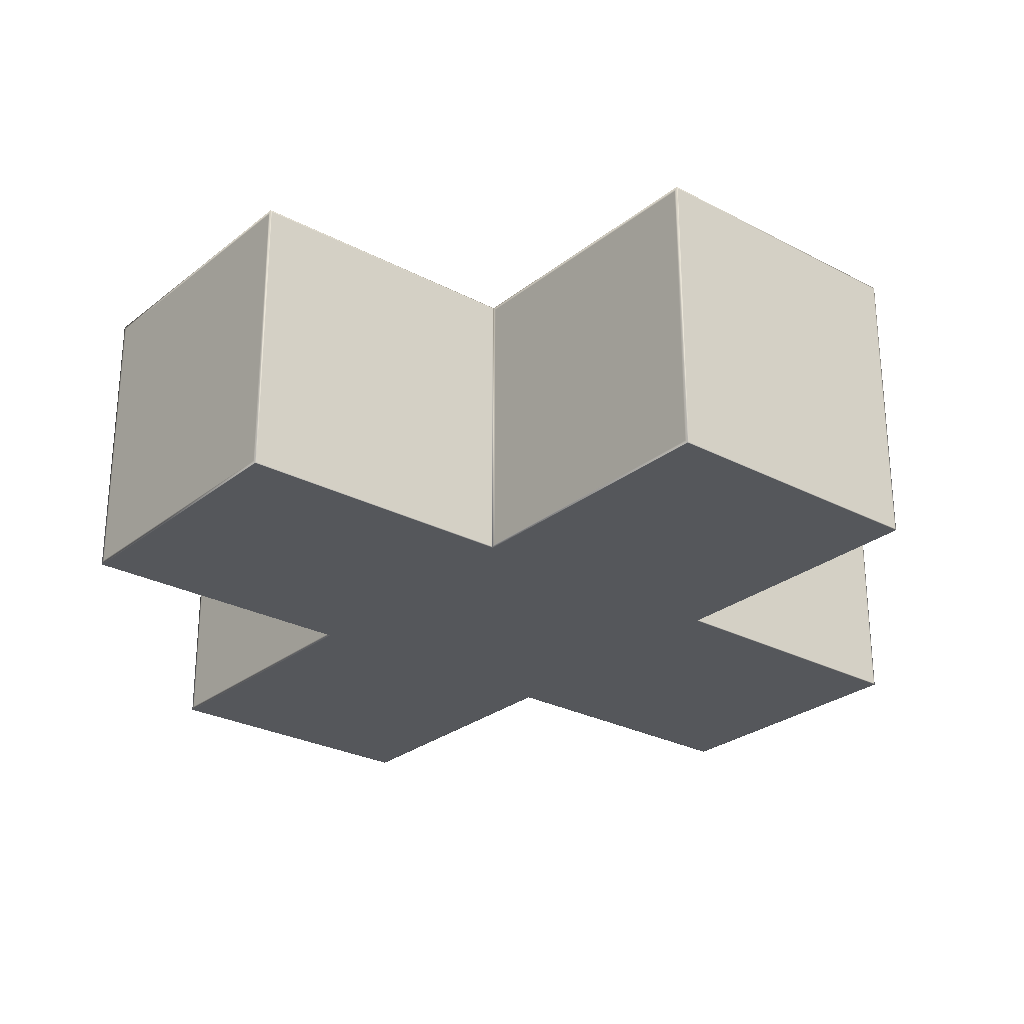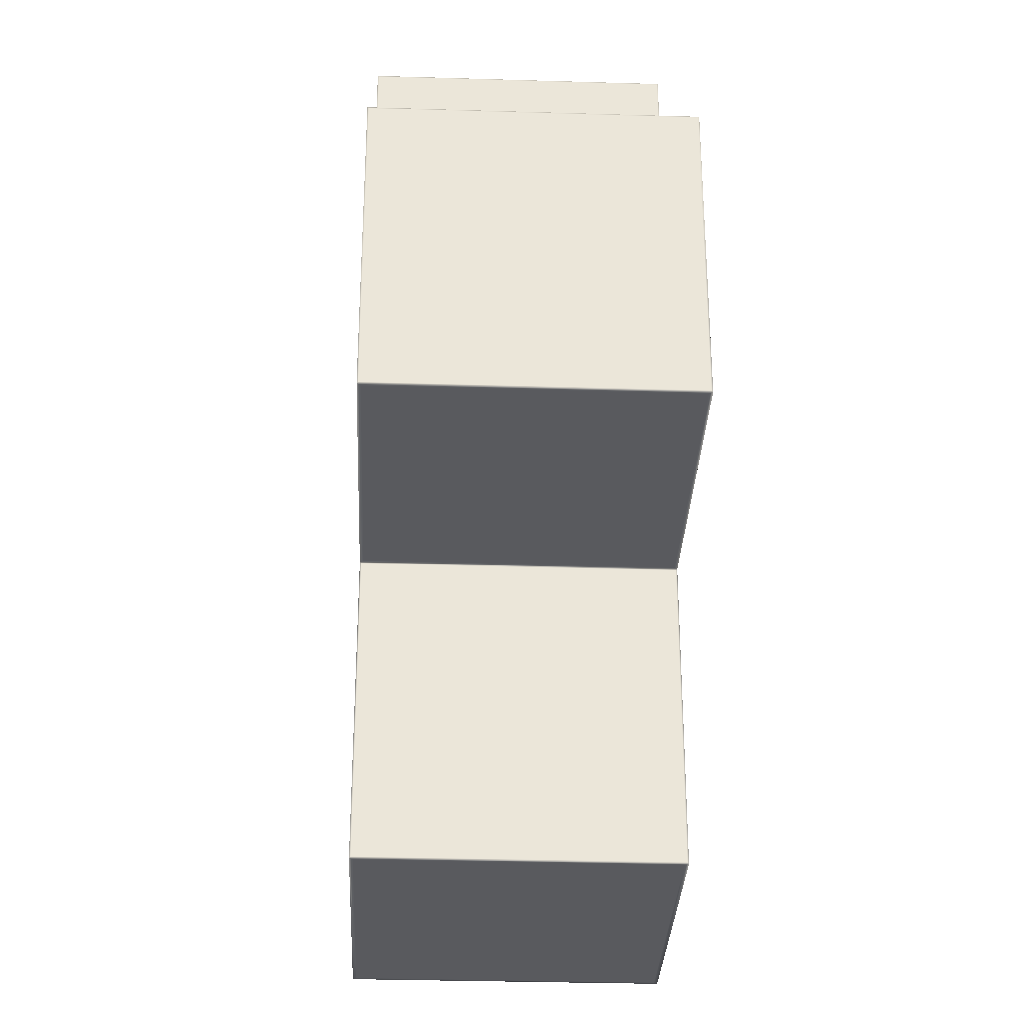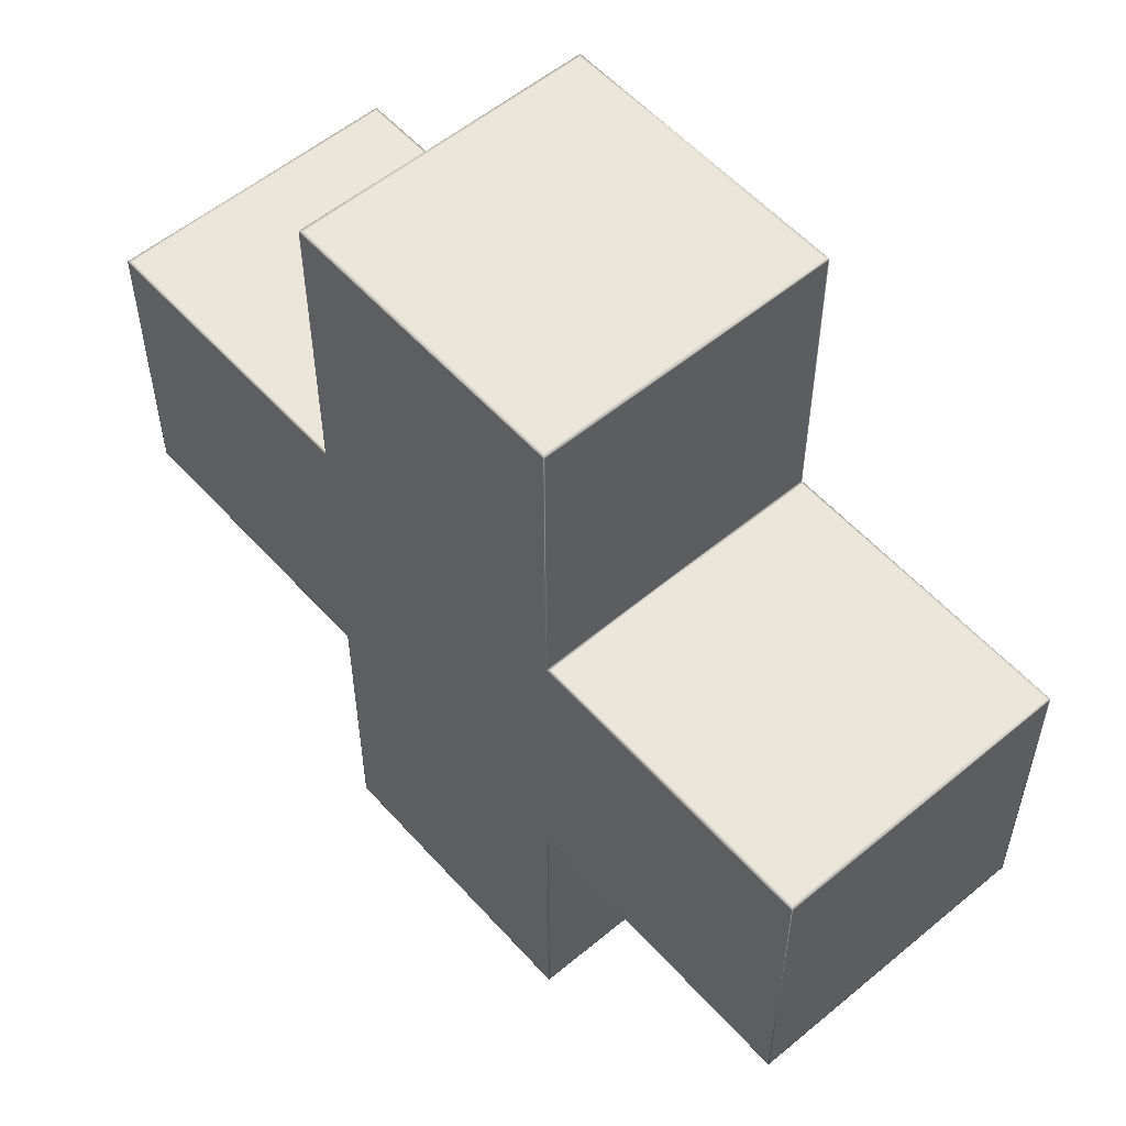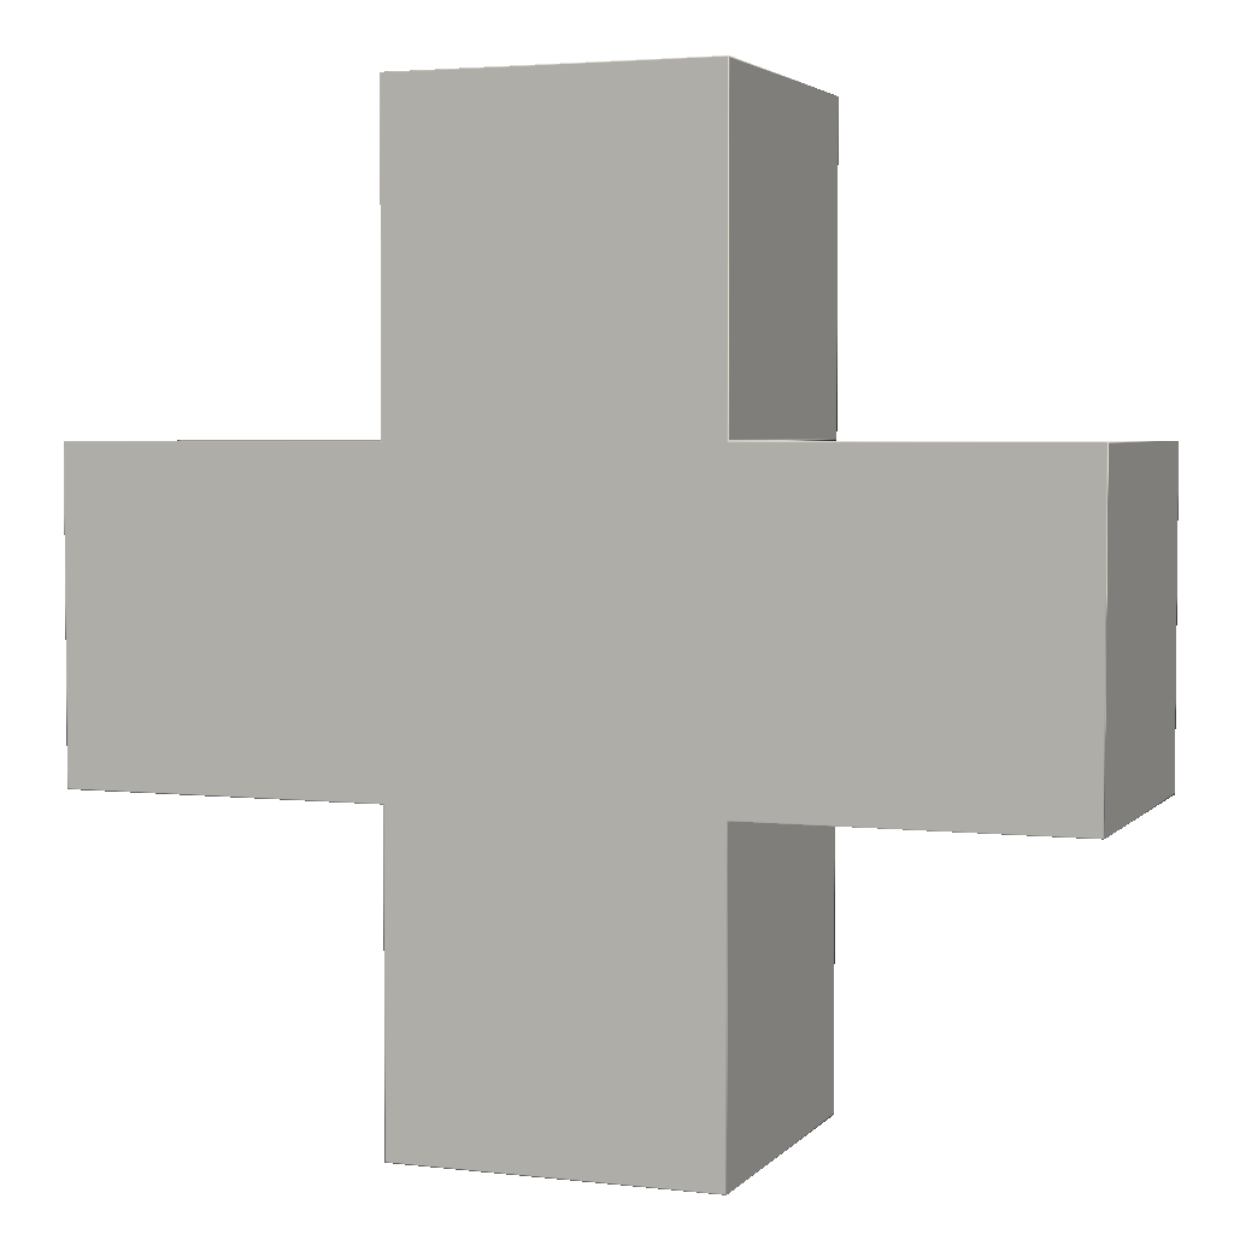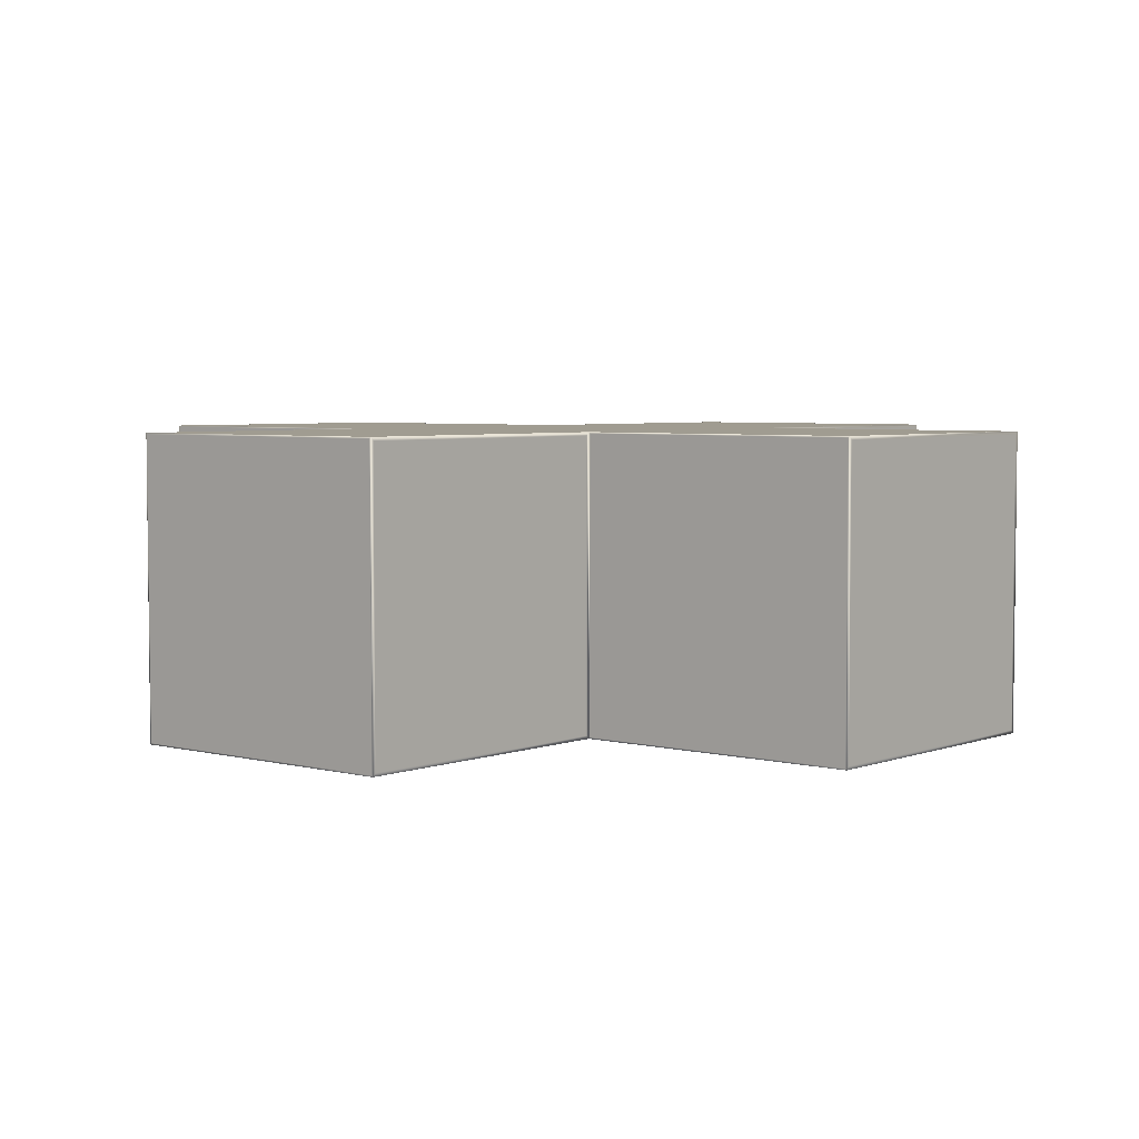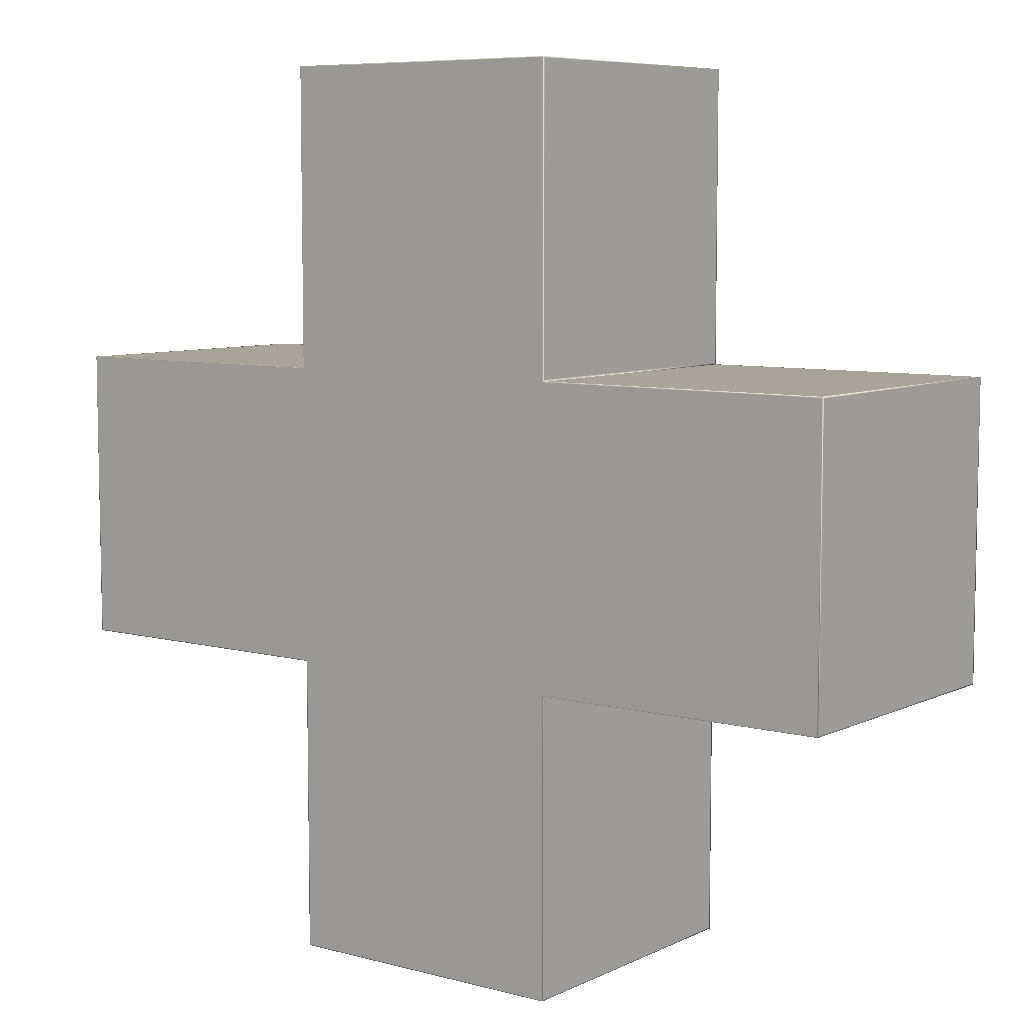
<metadata>
{"format":"obj","ext":"obj","renderer":"f3d","projection":"perspective","resolution":1024,"background":"white","views":[{"elev":-27.0,"azim":-129.4,"up":"+Y"},{"elev":-31.2,"azim":87.5,"up":"+Z"},{"elev":55.7,"azim":48.9,"up":"+Z"},{"elev":3.5,"azim":-159.3,"up":"+Z"},{"elev":4.4,"azim":129.9,"up":"+Y"},{"elev":7.3,"azim":-142.9,"up":"+Z"}]}
</metadata>
<code>
o MarkPlus
v 0.45 0 -0.15
v 0.45 0 -0.3
v 0.3 0 -0.45
v 0 0 -0.15
v 0 0 -0.3
v 0.3 0 0
v 0.15 0 0
v 0.15 0 -0.15
v 0.15 0 -0.3
v 0.2995 0 -0.1505
v 0.2995 0 -0.2995
v 0.15 0 -0.45
v 0.15 0.15 -0.45
v 0.3 0.15 -0.3
v 0.3 0.15 -0.15
v 0.15 0.15 -0.3
v 0.15 0.15 -0.15
v 0.15 0.15 0
v 0.3 0.15 0
v 0 0.15 -0.3
v 0 0.15 -0.15
v 0.3 0.15 -0.45
v 0.45 0.15 -0.3
v 0.45 0.15 -0.15
v 0.4495 0 -0.1505
v 0.4495 0 -0.2995
v 0.000499 0 -0.1505
v 0.000499 0 -0.2995
v 0.2995 0 -0.000499
v 0.1505 0 -0.000499
v 0.1505 0 -0.1505
v 0.1505 0 -0.2995
v 0.3 0 -0.15
v 0.3 0 -0.3
v 0.2995 0 -0.4495
v 0.1505 0 -0.4495
v 0.2995 0.15 -0.1505
v 0.2995 0.15 -0.000499
v 0.1505 0.15 -0.1505
v 0.1505 0.15 -0.000499
v 0.1505 0.15 -0.4495
v 0.1505 0.15 -0.2995
v 0.2995 0.15 -0.2995
v 0.2995 0.15 -0.4495
v 0.4495 0.15 -0.2995
v 0.4495 0.15 -0.1505
v 0.000499 0.15 -0.2995
v 0.000499 0.15 -0.1505
v 0.2982 0.001796 0
v 0.1518 0.001796 0
v 0.001796 0.001796 -0.15
v 0.1482 0.001796 -0.15
v 0.001796 0.001796 -0.3
v 0.1482 0.001796 -0.3
v 0.4482 0.001796 -0.15
v 0.3018 0.001796 -0.15
v 0.4482 0.001796 -0.3
v 0.3018 0.001796 -0.3
v 0.2982 0.001796 -0.45
v 0.1518 0.001796 -0.45
v 0.3018 0.1482 -0.15
v 0.2982 0.1482 0
v 0.1518 0.1482 0
v 0.1482 0.1482 -0.15
v 0.1482 0.1482 -0.3
v 0.1518 0.1482 -0.45
v 0.2982 0.1482 -0.45
v 0.3018 0.1482 -0.3
v 0.001796 0.1482 -0.3
v 0.4482 0.1482 -0.3
v 0.4482 0.1482 -0.15
v 0.001796 0.1482 -0.15
v 0.45 0.000772 -0.1508
v 0.45 0.000772 -0.2992
v 0 0.000772 -0.1508
v 0 0.000772 -0.2992
v 0.3 0.000772 -0.4492
v 0.3 0.000772 -0.3008
v 0.15 0.000772 -0.3008
v 0.15 0.000772 -0.4492
v 0.15 0.000772 -0.000772
v 0.15 0.000772 -0.1492
v 0.3 0.000772 -0.000772
v 0.3 0.000772 -0.1492
v 0.3 0.1492 -0.1492
v 0.3 0.1492 -0.000772
v 0.15 0.1492 -0.000772
v 0.15 0.1492 -0.1492
v 0.15 0.1492 -0.3008
v 0.15 0.1492 -0.4492
v 0.3 0.1492 -0.4492
v 0.3 0.1492 -0.3008
v 0 0.1492 -0.2992
v 0.45 0.1492 -0.2992
v 0.45 0.1492 -0.1508
v 0 0.1492 -0.1508
f 27 28 32 31
f 31 32 11 10
f 26 25 10 11
f 35 11 32 36
f 29 30 31 10
f 83 84 85 86
f 82 81 87 88
f 80 79 89 90
f 78 77 91 92
f 58 68 70 57
f 55 71 61 56
f 53 69 65 54
f 52 64 72 51
f 50 49 62 63
f 95 73 74 94
f 42 47 48 39
f 43 42 39 37
f 45 43 37 46
f 42 43 44 41
f 39 40 38 37
f 59 60 66 67
f 75 96 93 76
f 2 1 25 26
f 28 27 4 5
f 30 29 6 7
f 27 31 8 4
f 32 28 5 9
f 1 33 10 25
f 26 11 34 2
f 35 36 12 3
f 11 35 3 34
f 36 32 9 12
f 31 30 7 8
f 29 10 33 6
f 37 38 19 15
f 40 39 17 18
f 42 41 13 16
f 44 43 14 22
f 43 45 23 14
f 46 37 15 24
f 47 42 16 20
f 39 48 21 17
f 38 40 18 19
f 45 46 24 23
f 48 47 20 21
f 41 44 22 13
f 49 50 7 6
f 52 51 4 8
f 53 54 9 5
f 33 1 55 56
f 58 57 2 34
f 60 59 3 12
f 56 61 15 33
f 62 49 6 19
f 50 63 18 7
f 64 52 8 17
f 54 65 16 9
f 66 60 12 13
f 59 67 22 3
f 68 58 34 14
f 69 53 5 20
f 57 70 23 2
f 70 68 14 23
f 61 71 24 15
f 1 24 71 55
f 65 69 20 16
f 51 72 21 4
f 72 64 17 21
f 63 62 19 18
f 67 66 13 22
f 1 2 74 73
f 75 76 5 4
f 77 78 34 3
f 79 80 12 9
f 81 82 8 7
f 84 83 6 33
f 85 84 33 15
f 86 85 15 19
f 83 86 19 6
f 87 81 7 18
f 88 87 18 17
f 82 88 17 8
f 89 79 9 16
f 90 89 16 13
f 80 90 13 12
f 91 77 3 22
f 92 91 22 14
f 78 92 14 34
f 76 93 20 5
f 94 74 2 23
f 24 1 73 95
f 96 75 4 21
f 95 94 23 24
f 93 96 21 20

</code>
